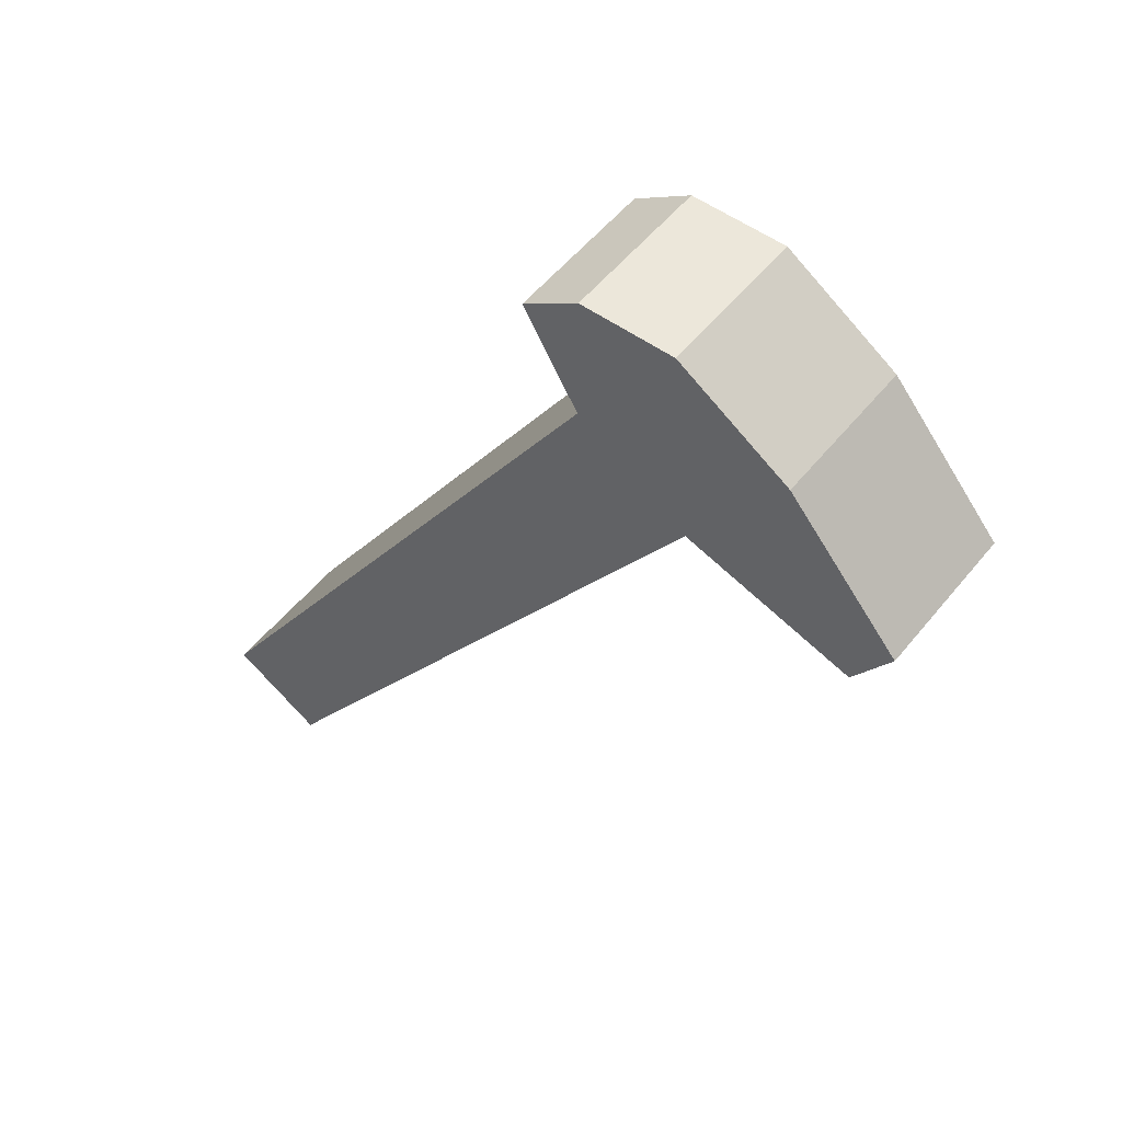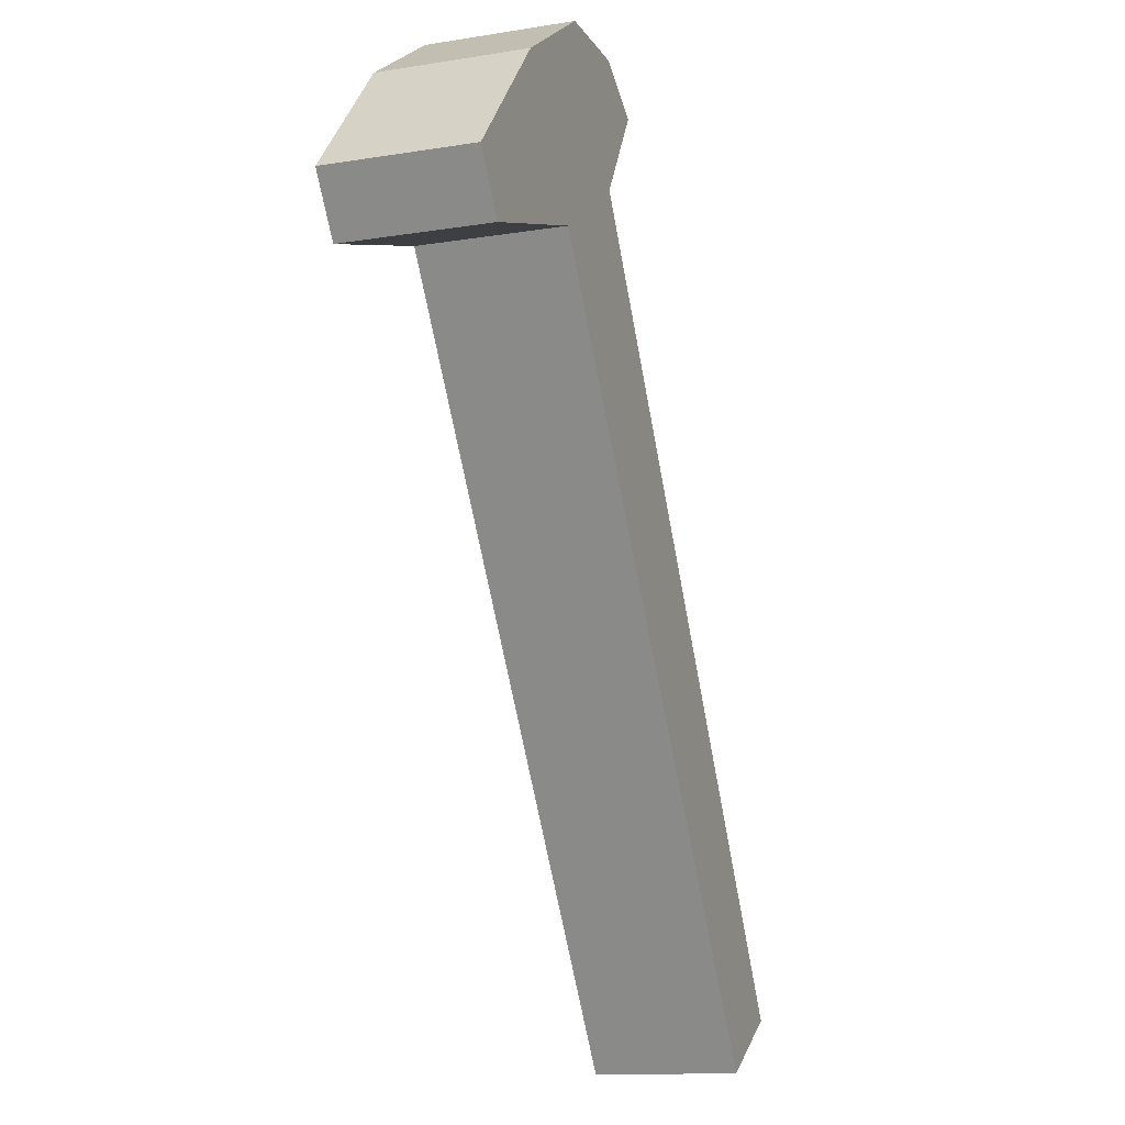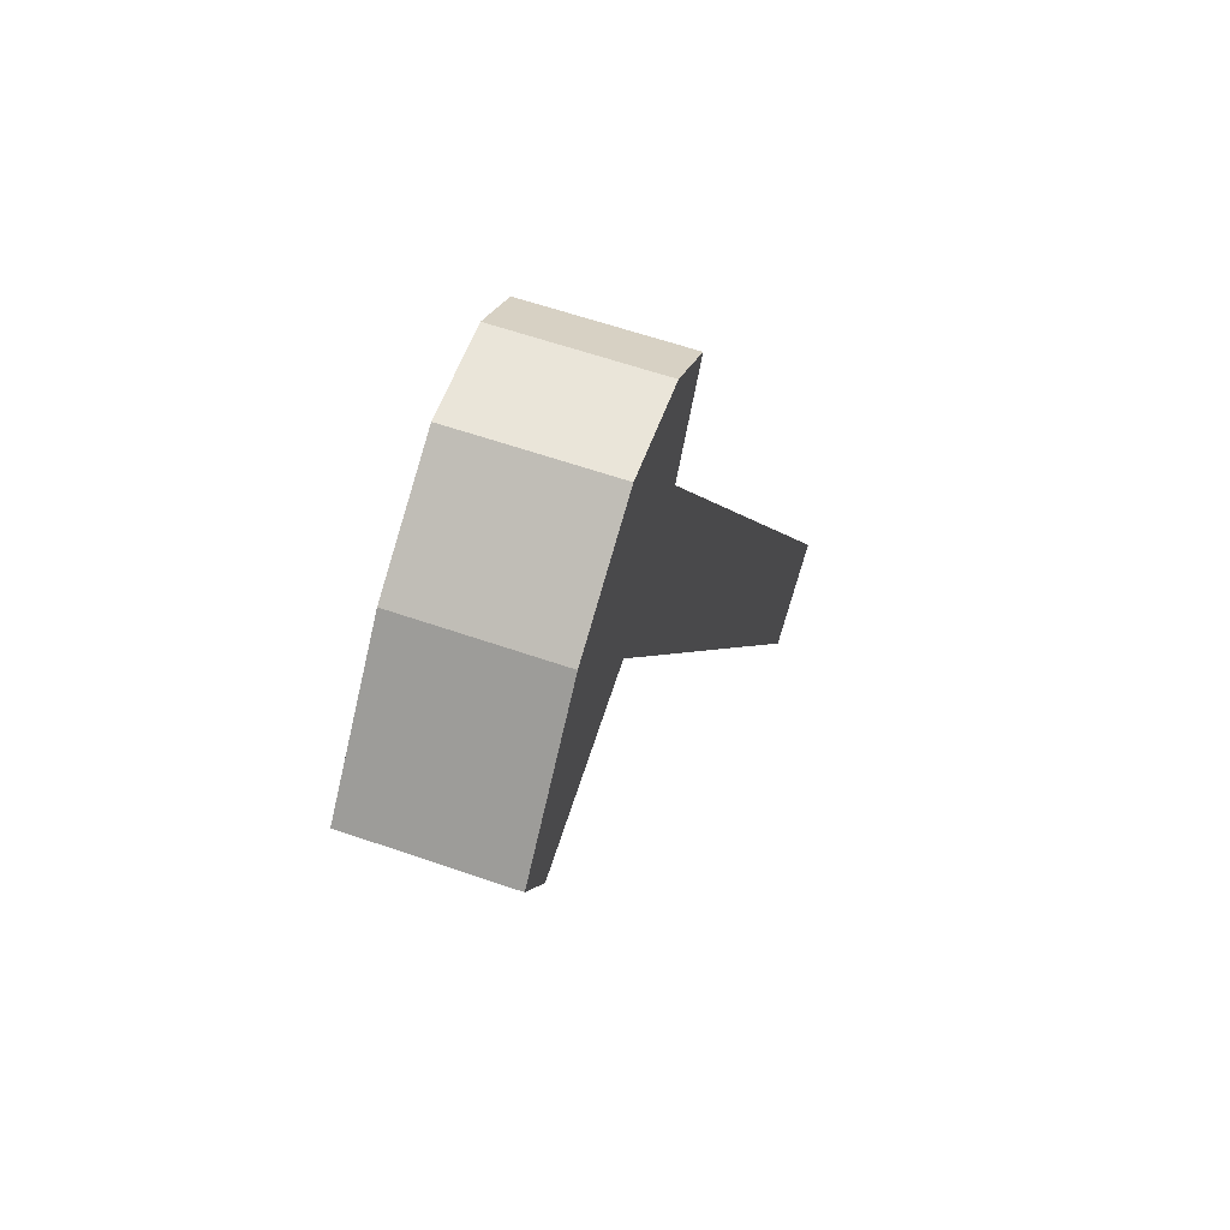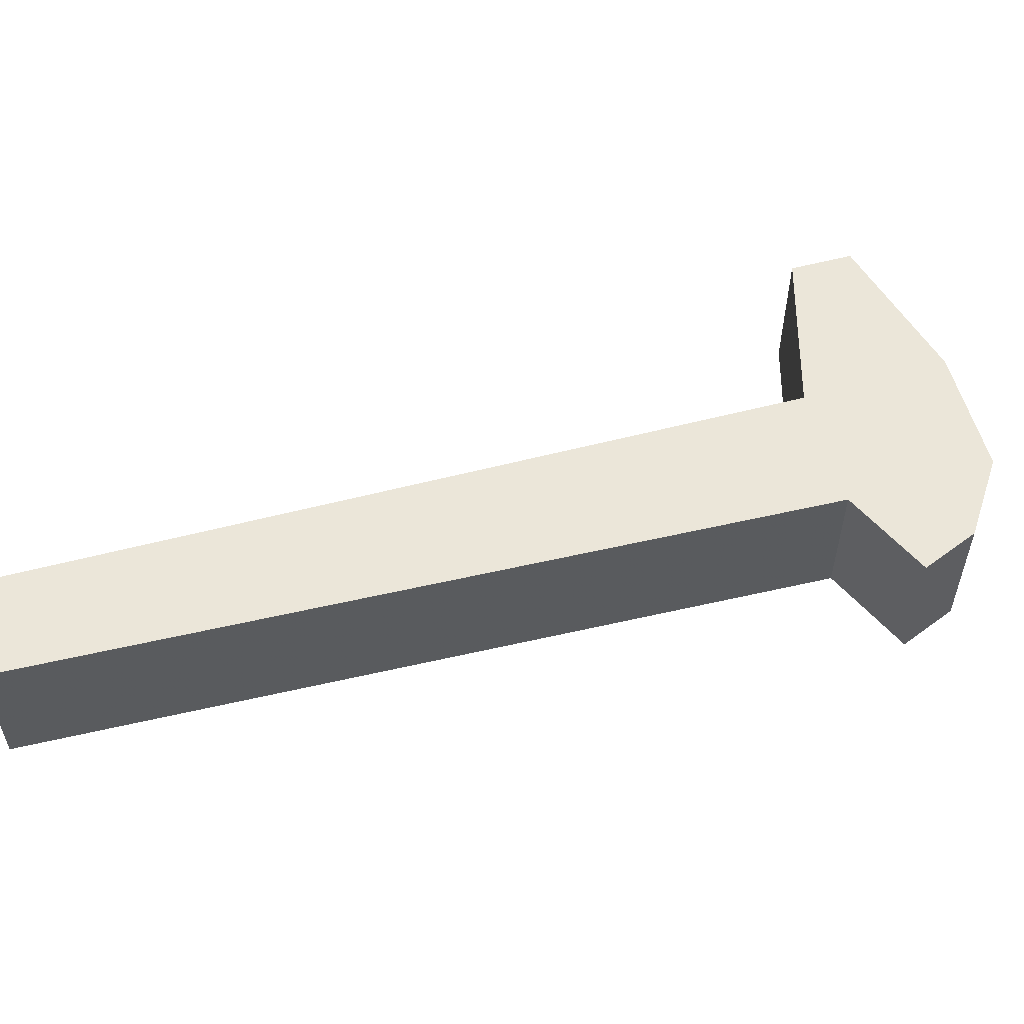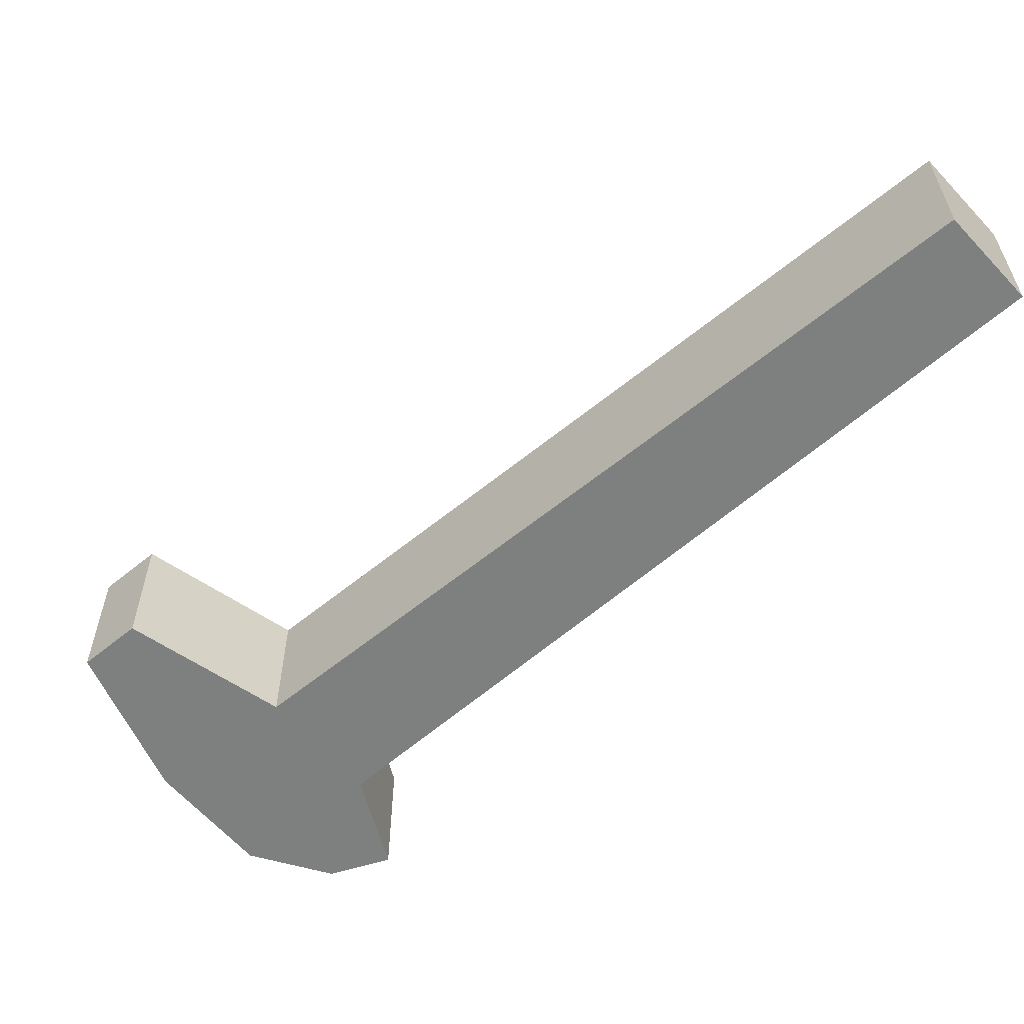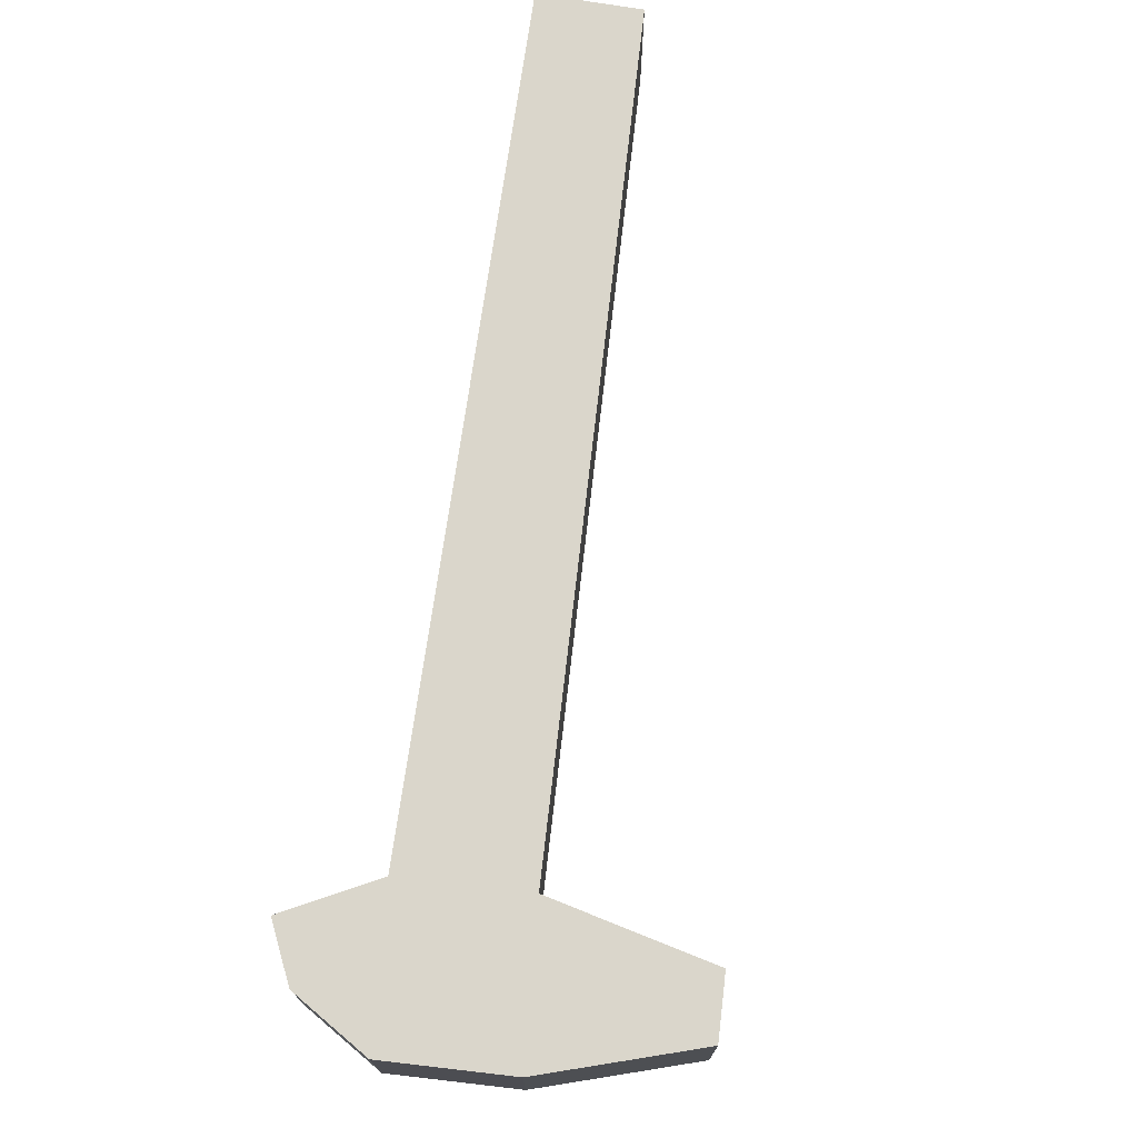
<metadata>
{"format":"obj","ext":"obj","renderer":"f3d","projection":"perspective","resolution":1024,"background":"white","views":[{"elev":52.7,"azim":37.7,"up":"+Z"},{"elev":-13.0,"azim":110.4,"up":"+Z"},{"elev":58.1,"azim":110.0,"up":"+Z"},{"elev":55.9,"azim":-71.6,"up":"+Y"},{"elev":-59.6,"azim":163.7,"up":"+Y"},{"elev":74.1,"azim":40.3,"up":"+Y"}]}
</metadata>
<code>
v 0.03906 -0.0625 0.1953
v 0.03906 0 0.1953
v 0.0625 0 0.1562
v 0.0625 -0.0625 0.1562
v 0.1797 -0.0625 0.1016
v 0.1953 -0.0625 0.125
v 0.0625 -0.0625 0.2109
v 0.0625 0 0.2109
v 0.1797 0 0.1016
v 0.1094 0 0.125
v -0.09375 0 -0.1797
v -0.1328 0 -0.1562
v -0.1328 -0.0625 -0.1562
v 0.1094 -0.0625 0.125
v 0.1953 0 0.125
v 0.1484 0 0.1797
v 0.1484 -0.0625 0.1797
v 0.1016 -0.0625 0.2109
v 0.1016 0 0.2109
v -0.09375 -0.0625 -0.1797
f 1 2 3
f 1 3 4
f 1 4 5
f 1 5 6
f 1 6 7
f 1 7 2
f 2 7 8
f 2 8 9
f 2 9 10
f 2 10 3
f 4 14 5
f 5 14 9
f 5 9 15
f 5 15 6
f 6 15 16
f 6 16 17
f 6 17 7
f 7 17 18
f 7 18 8
f 8 18 19
f 8 19 15
f 8 15 9
f 9 14 10
f 17 16 19
f 17 19 18
f 15 19 16
f 3 10 11
f 3 11 12
f 3 12 4
f 4 12 13
f 4 13 14
f 10 14 20
f 10 20 11
f 11 20 13
f 11 13 12
f 14 13 20

</code>
